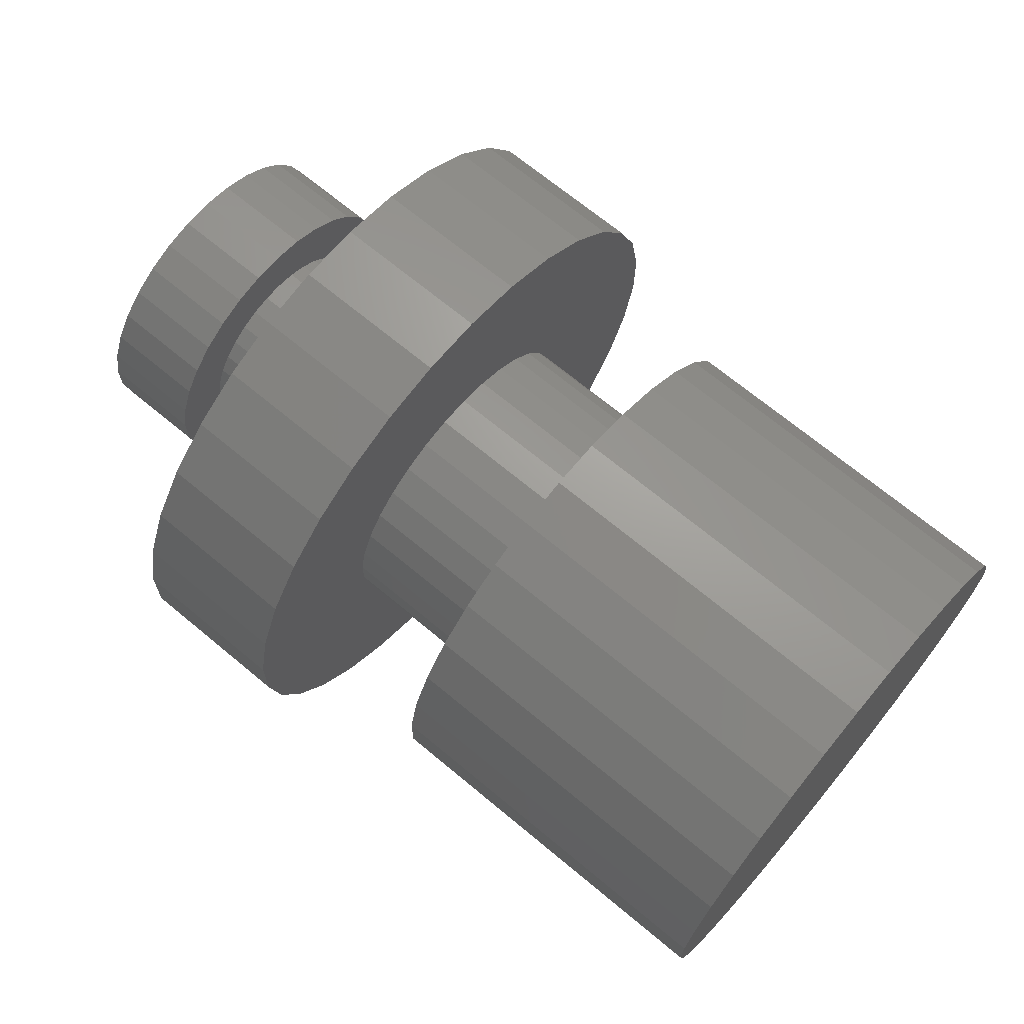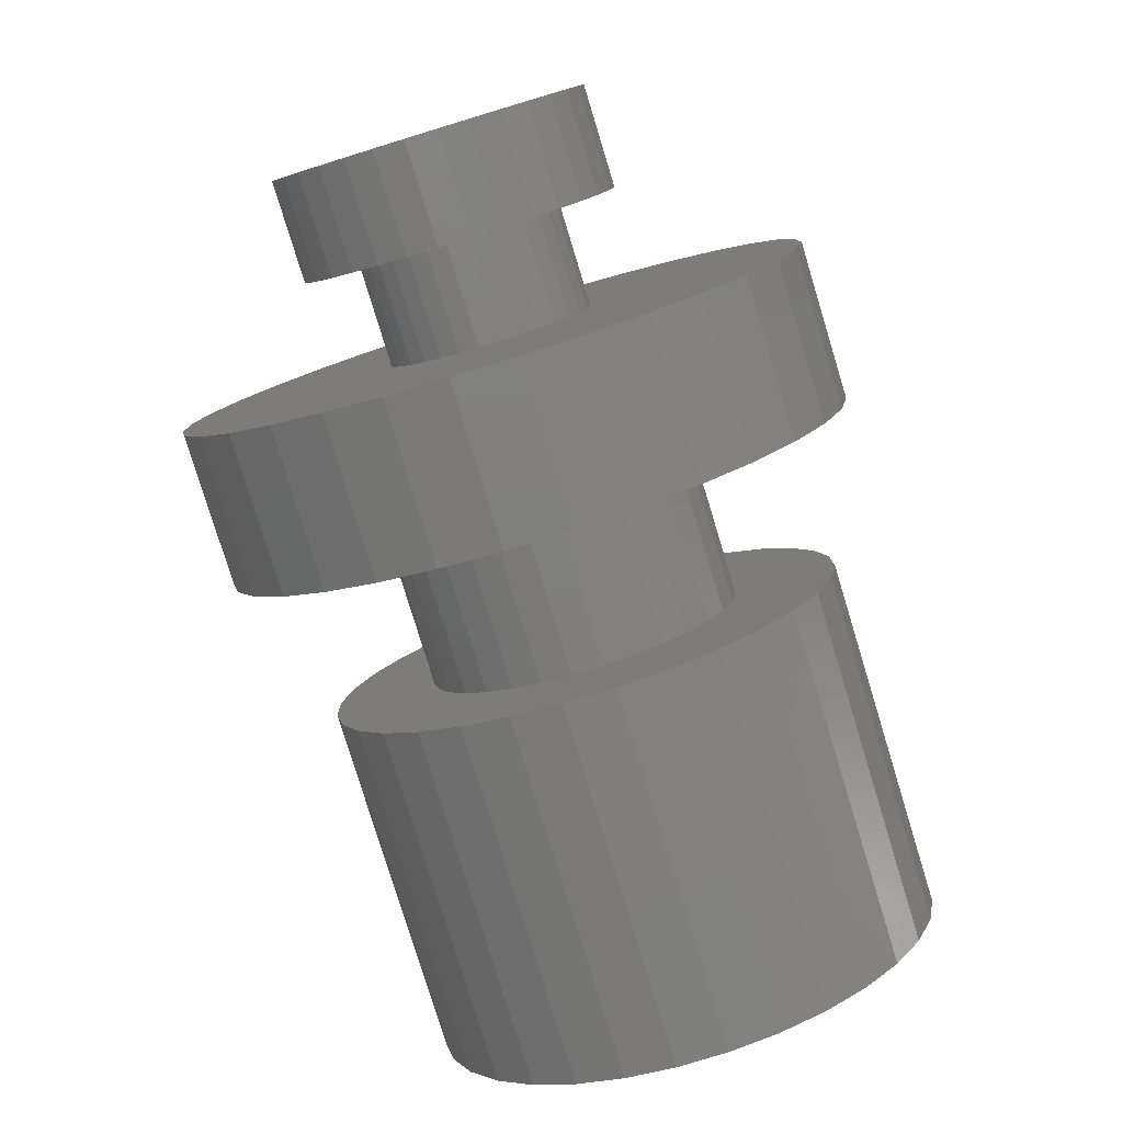
<metadata>
{"format":"stl","ext":"stl","renderer":"f3d","projection":"perspective","resolution":1024,"background":"white","views":[{"elev":69.1,"azim":-140.2,"up":"+Z"},{"elev":-79.5,"azim":107.0,"up":"+Y"}]}
</metadata>
<code>
# stl→obj: 353 verts, 702 faces
v -0.1797 -0.07055 0.2198
v -0.1797 -0.02722 0.2202
v -0.1797 0.01536 0.2121
v -0.1797 -0.113 0.2109
v -0.1797 -0.0232 -0.2198
v -0.1797 -0.06653 -0.2202
v -0.1797 0.01922 -0.2109
v -0.1797 -0.1091 -0.2121
v -0.1797 -0.1493 -0.1959
v -0.1797 0.0591 -0.194
v -0.1797 -0.1855 -0.1721
v -0.1797 0.09491 -0.1696
v -0.1797 -0.2165 -0.1418
v -0.1797 0.1253 -0.1387
v -0.1797 -0.2409 -0.106
v -0.1797 0.149 -0.1024
v -0.1797 -0.2578 -0.0661
v -0.1797 0.1652 -0.06224
v -0.1797 -0.2667 -0.02367
v -0.1797 0.1733 -0.01966
v -0.1797 -0.2671 0.01966
v -0.1797 0.1729 0.02367
v -0.1797 -0.259 0.06224
v -0.1797 0.1641 0.0661
v -0.1797 -0.2428 0.1024
v -0.1797 0.1471 0.106
v -0.1797 -0.219 0.1387
v -0.1797 0.1227 0.1418
v -0.1797 -0.1887 0.1696
v -0.1797 0.09179 0.1721
v -0.1797 -0.1529 0.194
v -0.1797 0.05555 0.1959
v 0.1282 -0.1112 0.1178
v 0.1282 -0.2428 0.1024
v 0.1282 -0.133 0.103
v 0.1282 0.1227 0.1418
v 0.1282 -0.009089 0.1288
v 0.1282 0.01531 0.1189
v 0.1282 -0.0325 -0.1334
v 0.1282 -0.05881 -0.1337
v 0.1282 -0.06653 -0.2202
v 0.1282 -0.0232 -0.2198
v 0.1282 0.01922 -0.2109
v 0.1282 0.0591 -0.194
v 0.1282 0.09491 -0.1696
v 0.1282 0.1253 -0.1387
v 0.1282 -0.006745 -0.1281
v 0.1282 -0.06125 0.1334
v 0.1282 -0.03494 0.1337
v 0.1282 -0.07055 0.2198
v 0.1282 -0.113 0.2109
v 0.1282 -0.1529 0.194
v 0.1282 -0.1887 0.1696
v 0.1282 -0.219 0.1387
v 0.1282 -0.087 0.1281
v 0.1282 -0.08466 -0.1288
v 0.1282 -0.2165 -0.1418
v 0.1282 -0.1855 -0.1721
v 0.1282 -0.1493 -0.1959
v 0.1282 -0.1091 -0.2121
v 0.1282 0.09179 0.1721
v 0.1282 0.05555 0.1959
v 0.1282 0.01536 0.2121
v 0.1282 -0.02722 0.2202
v 0.1282 -0.1514 0.08419
v 0.1282 -0.259 0.06224
v 0.1282 -0.1658 0.06218
v 0.1282 -0.1757 0.03779
v 0.1282 -0.2671 0.01966
v 0.1282 -0.1806 0.01194
v 0.1282 -0.1803 -0.01437
v 0.1282 -0.2667 -0.02367
v 0.1282 -0.1749 -0.04013
v 0.1282 -0.2578 -0.0661
v 0.1282 -0.1647 -0.06434
v 0.1282 -0.1498 -0.08609
v 0.1282 -0.2409 -0.106
v 0.1282 -0.1311 -0.1045
v 0.1282 -0.1091 -0.1189
v 0.1282 0.1471 0.106
v 0.1282 0.03732 0.1045
v 0.1282 0.1641 0.0661
v 0.1282 0.05609 0.08609
v 0.1282 0.07091 0.06434
v 0.1282 0.1729 0.02367
v 0.1282 0.0812 0.04013
v 0.1282 0.08656 0.01437
v 0.1282 0.1733 -0.01966
v 0.1282 0.0868 -0.01194
v 0.1282 0.1652 -0.06224
v 0.1282 0.08191 -0.03779
v 0.1282 0.07206 -0.06218
v 0.1282 0.149 -0.1024
v 0.1282 0.05764 -0.08419
v 0.1282 0.03921 -0.103
v 0.1282 0.01747 -0.1178
v 0.2624 -0.1757 0.03779
v 0.2624 -0.3142 0.02387
v 0.2624 -0.1658 0.06218
v 0.2624 -0.1498 -0.08609
v 0.2624 -0.303 -0.08026
v 0.2624 -0.1647 -0.06434
v 0.2624 0.08656 0.01437
v 0.2624 0.0812 0.04013
v 0.2624 0.22 0.02875
v 0.2624 0.2107 -0.07557
v 0.2624 0.05764 -0.08419
v 0.2624 0.07206 -0.06218
v 0.2624 0.191 -0.1244
v 0.2624 -0.006745 -0.1281
v 0.2624 0.01747 -0.1178
v 0.2624 0.1622 -0.1684
v 0.2624 -0.2824 -0.1287
v 0.2624 -0.1311 -0.1045
v 0.2624 -0.1091 -0.1189
v 0.2624 -0.08466 -0.1288
v 0.2624 -0.2528 -0.1722
v 0.2624 0.1887 0.1287
v 0.2624 0.2093 0.08026
v 0.2624 0.05609 0.08609
v 0.2624 0.03732 0.1045
v 0.2624 0.01531 0.1189
v 0.2624 -0.009089 0.1288
v 0.2624 0.1591 0.1722
v 0.2624 -0.0325 -0.1334
v 0.2624 0.1253 -0.2059
v 0.2624 0.08181 -0.2356
v 0.2624 0.03338 -0.2561
v 0.2624 -0.01813 -0.2669
v 0.2624 -0.07075 -0.2674
v 0.2624 -0.05881 -0.1337
v 0.2624 -0.06125 0.1334
v 0.2624 -0.087 0.1281
v 0.2624 -0.2559 0.1684
v 0.2624 -0.219 0.2059
v 0.2624 -0.1756 0.2356
v 0.2624 -0.1271 0.2561
v 0.2624 -0.07562 0.2669
v 0.2624 -0.03494 0.1337
v 0.2624 -0.2847 0.1244
v 0.2624 -0.1112 0.1178
v 0.2624 -0.133 0.103
v 0.2624 -0.3044 0.07557
v 0.2624 -0.1224 -0.2576
v 0.2624 -0.1712 -0.2379
v 0.2624 -0.2153 -0.209
v 0.2624 -0.023 0.2674
v 0.2624 0.0287 0.2576
v 0.2624 0.07749 0.2379
v 0.2624 0.1215 0.209
v 0.2624 -0.1514 0.08419
v 0.2624 -0.1806 0.01194
v 0.2624 -0.1803 -0.01437
v 0.2624 -0.3138 -0.02875
v 0.2624 -0.1749 -0.04013
v 0.2624 0.07091 0.06434
v 0.2624 0.08191 -0.03779
v 0.2624 0.0868 -0.01194
v 0.2624 0.2205 -0.02387
v 0.2624 0.03921 -0.103
v 0.3966 0.02934 0.04163
v 0.3966 0.22 0.02875
v 0.3966 0.01975 0.0557
v 0.3966 0.03599 0.02597
v 0.3966 -0.1238 0.04024
v 0.3966 -0.1145 0.05448
v 0.3966 -0.3142 0.02387
v 0.3966 -0.1302 0.02445
v 0.3966 -0.3138 -0.02875
v 0.3966 -0.1297 -0.02597
v 0.3966 -0.1332 -0.0093
v 0.3966 -0.03757 -0.08634
v 0.3966 -0.0546 -0.0865
v 0.3966 -0.07075 -0.2674
v 0.3966 -0.01813 -0.2669
v 0.3966 0.03338 -0.2561
v 0.3966 0.08181 -0.2356
v 0.3966 0.1253 -0.2059
v 0.3966 0.1622 -0.1684
v 0.3966 0.191 -0.1244
v 0.3966 -0.02091 -0.08287
v 0.3966 -0.05618 0.08634
v 0.3966 -0.03915 0.0865
v 0.3966 -0.023 0.2674
v 0.3966 -0.07562 0.2669
v 0.3966 -0.1271 0.2561
v 0.3966 -0.1756 0.2356
v 0.3966 -0.219 0.2059
v 0.3966 -0.2559 0.1684
v 0.3966 -0.2847 0.1244
v 0.3966 -0.07284 0.08287
v 0.3966 -0.3044 0.07557
v 0.3966 -0.1026 0.06662
v 0.3966 -0.08851 0.07621
v 0.3966 -0.303 -0.08026
v 0.3966 -0.2824 -0.1287
v 0.3966 -0.07132 -0.08333
v 0.3966 -0.08711 -0.07696
v 0.3966 -0.1014 -0.06763
v 0.3966 -0.1135 -0.0557
v 0.3966 -0.1231 -0.04163
v 0.3966 -0.2528 -0.1722
v 0.3966 -0.2153 -0.209
v 0.3966 -0.1712 -0.2379
v 0.3966 -0.1224 -0.2576
v 0.3966 -0.02243 0.08333
v 0.3966 0.1887 0.1287
v 0.3966 0.1591 0.1722
v 0.3966 0.1215 0.209
v 0.3966 0.07749 0.2379
v 0.3966 0.0287 0.2576
v 0.3966 0.2093 0.08026
v 0.3966 -0.006639 0.07696
v 0.3966 0.007602 0.06763
v 0.3966 0.2205 -0.02387
v 0.3966 0.03947 0.0093
v 0.3966 0.03962 -0.007723
v 0.3966 0.03645 -0.02445
v 0.3966 0.03008 -0.04024
v 0.3966 0.2107 -0.07557
v 0.3966 0.02075 -0.05448
v 0.3966 0.008827 -0.06662
v 0.3966 -0.005241 -0.07621
v 0.3966 -0.1334 0.007723
v 0.4835 -0.03757 -0.08634
v 0.4835 -0.006745 -0.1281
v 0.4835 -0.0325 -0.1334
v 0.4835 0.03921 -0.103
v 0.4835 0.01747 -0.1178
v 0.4835 -0.009089 0.1288
v 0.4835 -0.03915 0.0865
v 0.4835 -0.03494 0.1337
v 0.4835 -0.1334 0.007723
v 0.4835 -0.1806 0.01194
v 0.4835 -0.1302 0.02445
v 0.4835 0.01531 0.1189
v 0.4835 0.03732 0.1045
v 0.4835 0.01975 0.0557
v 0.4835 0.007602 0.06763
v 0.4835 0.07091 0.06434
v 0.4835 0.008827 -0.06662
v 0.4835 0.07206 -0.06218
v 0.4835 0.05764 -0.08419
v 0.4835 -0.005241 -0.07621
v 0.4835 -0.02091 -0.08287
v 0.4835 -0.05618 0.08634
v 0.4835 -0.07284 0.08287
v 0.4835 -0.1514 0.08419
v 0.4835 -0.133 0.103
v 0.4835 -0.1112 0.1178
v 0.4835 -0.087 0.1281
v 0.4835 -0.06125 0.1334
v 0.4835 -0.08851 0.07621
v 0.4835 -0.1026 0.06662
v 0.4835 -0.1658 0.06218
v 0.4835 -0.1498 -0.08609
v 0.4835 -0.1647 -0.06434
v 0.4835 -0.1014 -0.06763
v 0.4835 -0.08711 -0.07696
v 0.4835 -0.07132 -0.08333
v 0.4835 -0.0546 -0.0865
v 0.4835 -0.1311 -0.1045
v 0.4835 -0.05881 -0.1337
v 0.4835 -0.08466 -0.1288
v 0.4835 -0.1091 -0.1189
v 0.4835 0.05609 0.08609
v 0.4835 -0.006639 0.07696
v 0.4835 -0.02243 0.08333
v 0.4835 -0.1145 0.05448
v 0.4835 -0.1238 0.04024
v 0.4835 -0.1757 0.03779
v 0.4835 -0.1231 -0.04163
v 0.4835 -0.1749 -0.04013
v 0.4835 -0.1297 -0.02597
v 0.4835 -0.1803 -0.01437
v 0.4835 -0.1332 -0.0093
v 0.4835 -0.1135 -0.0557
v 0.4835 0.03947 0.0093
v 0.4835 0.03599 0.02597
v 0.4835 0.08656 0.01437
v 0.4835 0.02934 0.04163
v 0.4835 0.0812 0.04013
v 0.4835 0.03008 -0.04024
v 0.4835 0.03645 -0.02445
v 0.4835 0.08191 -0.03779
v 0.4835 0.03962 -0.007723
v 0.4835 0.0868 -0.01194
v 0.4835 0.02075 -0.05448
v 0.5703 0.07091 0.06434
v 0.5703 0.0812 0.04013
v 0.5703 0.08656 0.01437
v 0.5703 0.0868 -0.01194
v 0.5703 0.08191 -0.03779
v 0.5703 0.07206 -0.06218
v 0.5703 0.05764 -0.08419
v 0.5703 0.03921 -0.103
v 0.5703 0.01747 -0.1178
v 0.5703 -0.006745 -0.1281
v 0.5703 -0.0325 -0.1334
v 0.5703 -0.05881 -0.1337
v 0.5703 -0.08466 -0.1288
v 0.5703 -0.1091 -0.1189
v 0.5703 -0.1311 -0.1045
v 0.5703 -0.1498 -0.08609
v 0.5703 -0.1647 -0.06434
v 0.5229 0.000221 0.005073
v 0.5229 -0.07659 -0.03689
v 0.5229 -0.08322 -0.03038
v 0.5229 -0.06882 -0.04198
v 0.5229 -0.06021 -0.04545
v 0.5229 -0.05109 -0.04718
v 0.5229 -0.0418 -0.0471
v 0.5229 -0.03271 -0.0452
v 0.5229 -0.02417 -0.04157
v 0.5229 -0.01649 -0.03634
v 0.5229 -0.009986 -0.02971
v 0.5229 -0.004898 -0.02195
v 0.5229 -0.001423 -0.01334
v 0.5229 0.0003057 -0.004213
v 0.5229 -0.08844 -0.02271
v 0.5229 -0.005305 0.02271
v 0.5229 -0.001674 0.01416
v 0.5703 -0.04688 0
v 0.5703 -0.1749 -0.04013
v 0.5703 -0.1803 -0.01437
v 0.5703 -0.1806 0.01194
v 0.5703 -0.1757 0.03779
v 0.5703 -0.1658 0.06218
v 0.5703 -0.1514 0.08419
v 0.5703 -0.133 0.103
v 0.5703 -0.1112 0.1178
v 0.5703 -0.087 0.1281
v 0.5703 -0.06125 0.1334
v 0.5703 -0.03494 0.1337
v 0.5703 -0.009089 0.1288
v 0.5703 0.01531 0.1189
v 0.5703 0.03732 0.1045
v 0.5703 0.05609 0.08609
v 0.5229 -0.09397 -0.005073
v 0.5229 -0.01716 0.03689
v 0.5229 -0.01053 0.03038
v 0.5229 -0.02493 0.04198
v 0.5229 -0.03354 0.04545
v 0.5229 -0.04266 0.04718
v 0.5229 -0.05195 0.0471
v 0.5229 -0.06104 0.0452
v 0.5229 -0.06958 0.04157
v 0.5229 -0.07726 0.03634
v 0.5229 -0.08376 0.02971
v 0.5229 -0.08885 0.02195
v 0.5229 -0.09233 0.01334
v 0.5229 -0.09406 0.004213
v 0.5229 -0.09208 -0.01416
f 1 2 3
f 3 4 1
f 5 6 7
f 6 8 7
f 7 8 9
f 7 9 10
f 10 9 11
f 10 11 12
f 12 11 13
f 12 13 14
f 14 13 15
f 14 15 16
f 16 15 17
f 16 17 18
f 18 17 19
f 18 19 20
f 20 19 21
f 20 21 22
f 22 21 23
f 22 23 24
f 24 23 25
f 24 25 26
f 26 25 27
f 26 27 28
f 28 27 29
f 28 29 30
f 30 29 31
f 30 31 32
f 32 31 4
f 32 4 3
f 33 34 35
f 36 37 38
f 39 40 41
f 39 41 42
f 39 42 43
f 39 43 44
f 39 44 45
f 39 45 46
f 39 46 47
f 48 49 50
f 48 50 51
f 48 51 52
f 48 52 53
f 48 53 54
f 54 34 33
f 54 33 55
f 54 55 48
f 40 56 57
f 40 57 58
f 40 58 59
f 40 59 60
f 40 60 41
f 49 37 36
f 49 36 61
f 49 61 62
f 49 62 63
f 49 63 64
f 49 64 50
f 35 34 65
f 65 34 66
f 65 66 67
f 67 66 68
f 68 66 69
f 68 69 70
f 70 69 71
f 71 69 72
f 71 72 73
f 73 72 74
f 73 74 75
f 75 74 76
f 76 74 77
f 76 77 78
f 78 77 79
f 79 77 57
f 79 57 56
f 36 38 80
f 80 38 81
f 80 81 82
f 82 81 83
f 82 83 84
f 82 84 85
f 85 84 86
f 85 86 87
f 85 87 88
f 88 87 89
f 88 89 90
f 90 89 91
f 90 91 92
f 90 92 93
f 93 92 94
f 93 94 95
f 93 95 46
f 46 95 96
f 46 96 47
f 97 98 99
f 100 101 102
f 103 104 105
f 106 107 108
f 109 110 111
f 110 109 112
f 113 101 100
f 113 100 114
f 113 114 115
f 113 115 116
f 113 116 117
f 118 119 120
f 118 120 121
f 118 121 122
f 118 122 123
f 118 123 124
f 125 110 112
f 125 112 126
f 125 126 127
f 125 127 128
f 125 128 129
f 125 129 130
f 125 130 131
f 132 133 134
f 132 134 135
f 132 135 136
f 132 136 137
f 132 137 138
f 132 138 139
f 140 134 133
f 140 133 141
f 140 141 142
f 140 142 143
f 131 130 144
f 131 144 145
f 131 145 146
f 131 146 117
f 131 117 116
f 139 138 147
f 139 147 148
f 139 148 149
f 139 149 150
f 139 150 124
f 139 124 123
f 142 151 143
f 143 151 99
f 143 99 98
f 97 152 98
f 98 152 153
f 98 153 154
f 153 155 154
f 154 155 102
f 154 102 101
f 104 156 105
f 105 156 120
f 105 120 119
f 108 157 106
f 106 157 158
f 106 158 159
f 159 158 103
f 159 103 105
f 111 160 109
f 109 160 107
f 109 107 106
f 161 162 163
f 161 164 162
f 165 166 167
f 165 167 168
f 169 170 171
f 172 173 174
f 172 174 175
f 172 175 176
f 172 176 177
f 172 177 178
f 172 178 179
f 172 179 180
f 172 180 181
f 182 183 184
f 182 184 185
f 182 185 186
f 182 186 187
f 182 187 188
f 182 188 189
f 182 189 190
f 182 190 191
f 192 167 166
f 192 166 193
f 192 193 194
f 192 194 191
f 192 191 190
f 195 196 197
f 195 197 198
f 195 198 199
f 195 199 200
f 195 200 201
f 195 201 170
f 195 170 169
f 173 197 196
f 173 196 202
f 173 202 203
f 173 203 204
f 173 204 205
f 173 205 174
f 183 206 207
f 183 207 208
f 183 208 209
f 183 209 210
f 183 210 211
f 183 211 184
f 212 207 206
f 212 206 213
f 212 213 214
f 212 214 163
f 212 163 162
f 215 162 164
f 215 164 216
f 215 216 217
f 215 217 218
f 215 218 219
f 215 219 220
f 220 219 221
f 220 221 222
f 220 222 223
f 220 223 181
f 220 181 180
f 169 171 167
f 167 171 224
f 167 224 168
f 225 226 227
f 225 228 229
f 229 226 225
f 230 231 232
f 233 234 235
f 231 230 236
f 231 236 237
f 238 239 240
f 241 242 243
f 244 241 243
f 245 244 243
f 225 245 243
f 228 225 243
f 246 247 248
f 246 248 249
f 246 249 250
f 246 250 251
f 246 251 252
f 246 252 232
f 246 232 231
f 248 247 253
f 248 253 254
f 248 254 255
f 256 257 258
f 256 258 259
f 256 259 260
f 256 260 261
f 256 261 262
f 261 225 227
f 261 227 263
f 261 263 264
f 261 264 265
f 261 265 262
f 266 240 239
f 266 239 267
f 266 267 268
f 266 268 231
f 266 231 237
f 254 269 255
f 255 269 270
f 255 270 271
f 271 270 235
f 271 235 234
f 272 273 274
f 274 273 275
f 274 275 276
f 276 275 234
f 276 234 233
f 258 257 277
f 277 257 273
f 277 273 272
f 278 279 280
f 280 279 281
f 280 281 282
f 282 281 238
f 282 238 240
f 283 284 285
f 285 284 286
f 285 286 287
f 287 286 278
f 287 278 280
f 241 288 242
f 242 288 283
f 242 283 285
f 26 80 24
f 24 80 82
f 24 82 22
f 22 82 85
f 22 85 20
f 20 85 88
f 20 88 18
f 18 88 90
f 18 90 16
f 16 90 93
f 16 93 14
f 14 93 46
f 14 46 12
f 12 46 45
f 12 45 10
f 10 45 44
f 10 44 7
f 7 44 43
f 7 43 5
f 5 43 42
f 5 42 6
f 6 42 41
f 6 41 8
f 8 41 60
f 8 60 9
f 9 60 59
f 9 59 11
f 11 59 58
f 11 58 13
f 13 58 57
f 13 57 15
f 15 57 77
f 84 156 86
f 86 156 104
f 86 104 87
f 87 104 103
f 87 103 89
f 89 103 158
f 89 158 91
f 91 158 157
f 91 157 92
f 92 157 108
f 92 108 94
f 94 108 107
f 94 107 95
f 95 107 160
f 95 160 96
f 96 160 111
f 96 111 47
f 47 111 110
f 47 110 39
f 39 110 125
f 39 125 40
f 40 125 131
f 40 131 56
f 56 131 116
f 56 116 79
f 79 116 115
f 79 115 78
f 78 115 114
f 78 114 76
f 76 114 100
f 76 100 75
f 75 100 102
f 118 207 119
f 119 207 212
f 119 212 105
f 105 212 162
f 105 162 159
f 159 162 215
f 159 215 106
f 106 215 220
f 106 220 109
f 109 220 180
f 109 180 112
f 112 180 179
f 112 179 126
f 126 179 178
f 126 178 127
f 127 178 177
f 127 177 128
f 128 177 176
f 128 176 129
f 129 176 175
f 129 175 130
f 130 175 174
f 130 174 144
f 144 174 205
f 144 205 145
f 145 205 204
f 145 204 146
f 146 204 203
f 146 203 117
f 117 203 202
f 117 202 113
f 113 202 196
f 161 281 164
f 164 281 279
f 164 279 216
f 216 279 278
f 216 278 217
f 217 278 286
f 217 286 218
f 218 286 284
f 218 284 219
f 219 284 283
f 219 283 221
f 221 283 288
f 221 288 222
f 222 288 241
f 222 241 223
f 223 241 244
f 223 244 181
f 181 244 245
f 181 245 172
f 172 245 225
f 172 225 173
f 173 225 261
f 173 261 197
f 197 261 260
f 197 260 198
f 198 260 259
f 198 259 199
f 199 259 258
f 199 258 200
f 200 258 277
f 200 277 201
f 201 277 272
f 240 289 282
f 282 289 290
f 282 290 280
f 280 290 291
f 280 291 287
f 287 291 292
f 287 292 285
f 285 292 293
f 285 293 242
f 242 293 294
f 242 294 243
f 243 294 295
f 243 295 228
f 228 295 296
f 228 296 229
f 229 296 297
f 229 297 226
f 226 297 298
f 226 298 227
f 227 298 299
f 227 299 263
f 263 299 300
f 263 300 264
f 264 300 301
f 264 301 265
f 265 301 302
f 265 302 262
f 262 302 303
f 262 303 256
f 256 303 304
f 256 304 257
f 257 304 305
f 306 291 290
f 307 308 303
f 307 303 302
f 307 302 301
f 309 307 301
f 310 309 301
f 310 301 300
f 310 300 299
f 311 310 299
f 312 311 299
f 312 299 298
f 312 298 297
f 313 312 297
f 314 313 297
f 314 297 296
f 314 296 295
f 315 314 295
f 316 315 295
f 316 295 294
f 316 294 293
f 317 316 293
f 318 317 293
f 318 293 292
f 318 292 291
f 319 318 291
f 306 319 291
f 320 305 304
f 320 304 303
f 320 303 308
f 289 321 322
f 289 322 306
f 289 306 290
f 323 320 308
f 323 308 307
f 323 307 309
f 323 309 310
f 323 310 311
f 323 311 312
f 323 312 313
f 323 313 314
f 323 314 315
f 323 315 316
f 323 316 317
f 323 317 318
f 323 318 319
f 323 319 306
f 323 306 322
f 323 322 321
f 15 77 17
f 17 77 74
f 17 74 19
f 19 74 72
f 19 72 21
f 21 72 69
f 21 69 23
f 23 69 66
f 23 66 25
f 25 66 34
f 25 34 27
f 27 34 54
f 27 54 29
f 29 54 53
f 29 53 31
f 31 53 52
f 31 52 4
f 4 52 51
f 4 51 1
f 1 51 50
f 1 50 2
f 2 50 64
f 2 64 3
f 3 64 63
f 3 63 32
f 32 63 62
f 32 62 30
f 30 62 61
f 30 61 28
f 28 61 36
f 28 36 26
f 26 36 80
f 75 102 73
f 73 102 155
f 73 155 71
f 71 155 153
f 71 153 70
f 70 153 152
f 70 152 68
f 68 152 97
f 68 97 67
f 67 97 99
f 67 99 65
f 65 99 151
f 65 151 35
f 35 151 142
f 35 142 33
f 33 142 141
f 33 141 55
f 55 141 133
f 55 133 48
f 48 133 132
f 48 132 49
f 49 132 139
f 49 139 37
f 37 139 123
f 37 123 38
f 38 123 122
f 38 122 81
f 81 122 121
f 81 121 83
f 83 121 120
f 83 120 84
f 84 120 156
f 113 196 101
f 101 196 195
f 101 195 154
f 154 195 169
f 154 169 98
f 98 169 167
f 98 167 143
f 143 167 192
f 143 192 140
f 140 192 190
f 140 190 134
f 134 190 189
f 134 189 135
f 135 189 188
f 135 188 136
f 136 188 187
f 136 187 137
f 137 187 186
f 137 186 138
f 138 186 185
f 138 185 147
f 147 185 184
f 147 184 148
f 148 184 211
f 148 211 149
f 149 211 210
f 149 210 150
f 150 210 209
f 150 209 124
f 124 209 208
f 124 208 118
f 118 208 207
f 201 272 170
f 170 272 274
f 170 274 171
f 171 274 276
f 171 276 224
f 224 276 233
f 224 233 168
f 168 233 235
f 168 235 165
f 165 235 270
f 165 270 166
f 166 270 269
f 166 269 193
f 193 269 254
f 193 254 194
f 194 254 253
f 194 253 191
f 191 253 247
f 191 247 182
f 182 247 246
f 182 246 183
f 183 246 231
f 183 231 206
f 206 231 268
f 206 268 213
f 213 268 267
f 213 267 214
f 214 267 239
f 214 239 163
f 163 239 238
f 163 238 161
f 161 238 281
f 257 305 273
f 273 305 324
f 273 324 275
f 275 324 325
f 275 325 234
f 234 325 326
f 234 326 271
f 271 326 327
f 271 327 255
f 255 327 328
f 255 328 248
f 248 328 329
f 248 329 249
f 249 329 330
f 249 330 250
f 250 330 331
f 250 331 251
f 251 331 332
f 251 332 252
f 252 332 333
f 252 333 232
f 232 333 334
f 232 334 230
f 230 334 335
f 230 335 236
f 236 335 336
f 236 336 237
f 237 336 337
f 237 337 266
f 266 337 338
f 266 338 240
f 240 338 289
f 339 325 324
f 340 341 337
f 340 337 336
f 340 336 335
f 342 340 335
f 343 342 335
f 343 335 334
f 343 334 333
f 344 343 333
f 345 344 333
f 345 333 332
f 345 332 331
f 346 345 331
f 347 346 331
f 347 331 330
f 347 330 329
f 348 347 329
f 349 348 329
f 349 329 328
f 349 328 327
f 350 349 327
f 351 350 327
f 351 327 326
f 351 326 325
f 352 351 325
f 339 352 325
f 321 289 338
f 321 338 337
f 321 337 341
f 305 320 353
f 305 353 339
f 305 339 324
f 323 321 341
f 323 341 340
f 323 340 342
f 323 342 343
f 323 343 344
f 323 344 345
f 323 345 346
f 323 346 347
f 323 347 348
f 323 348 349
f 323 349 350
f 323 350 351
f 323 351 352
f 323 352 339
f 323 339 353
f 323 353 320

</code>
